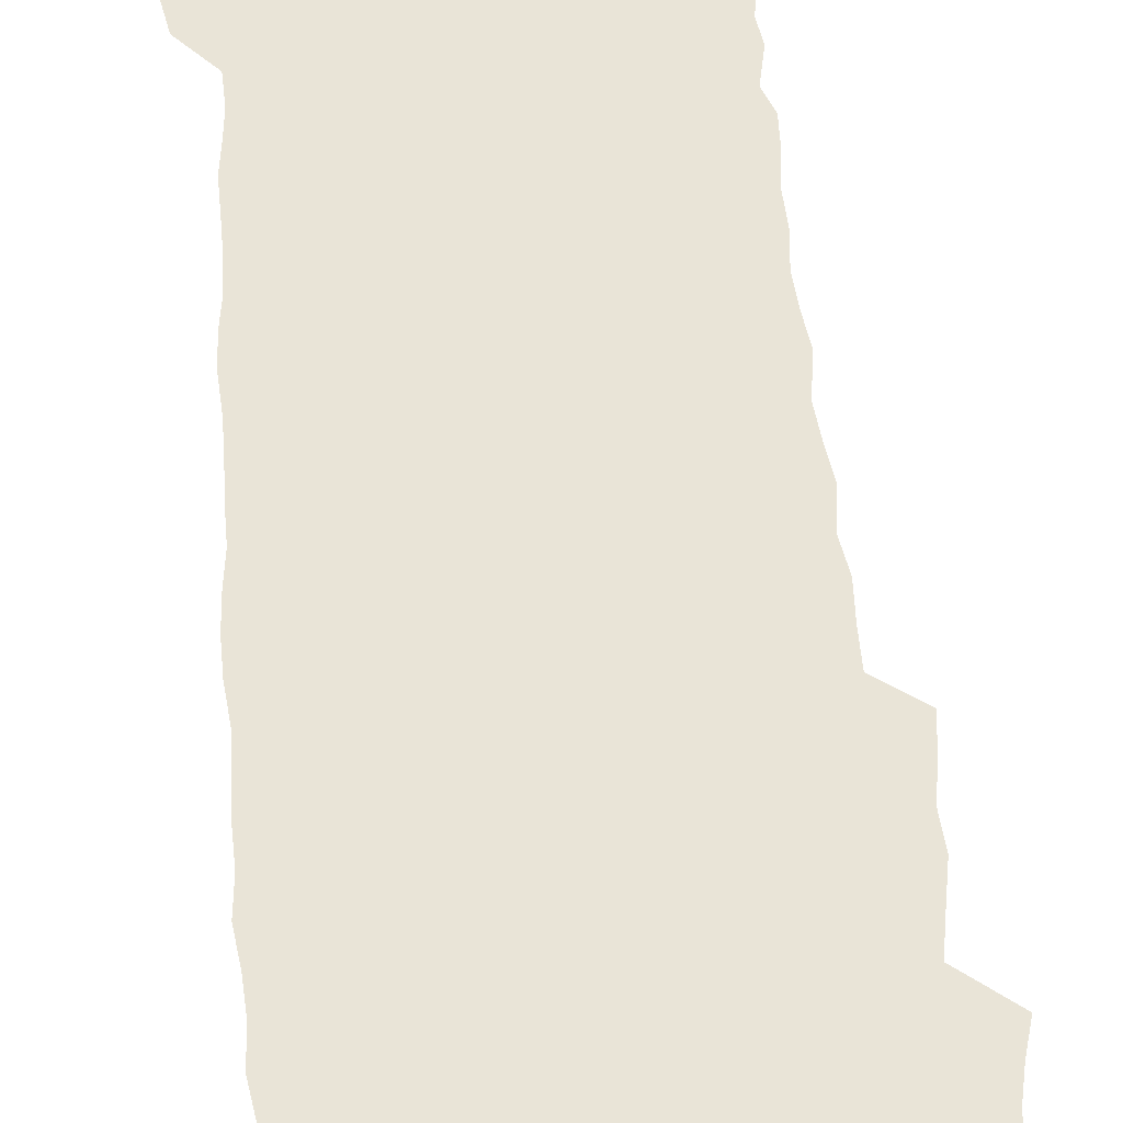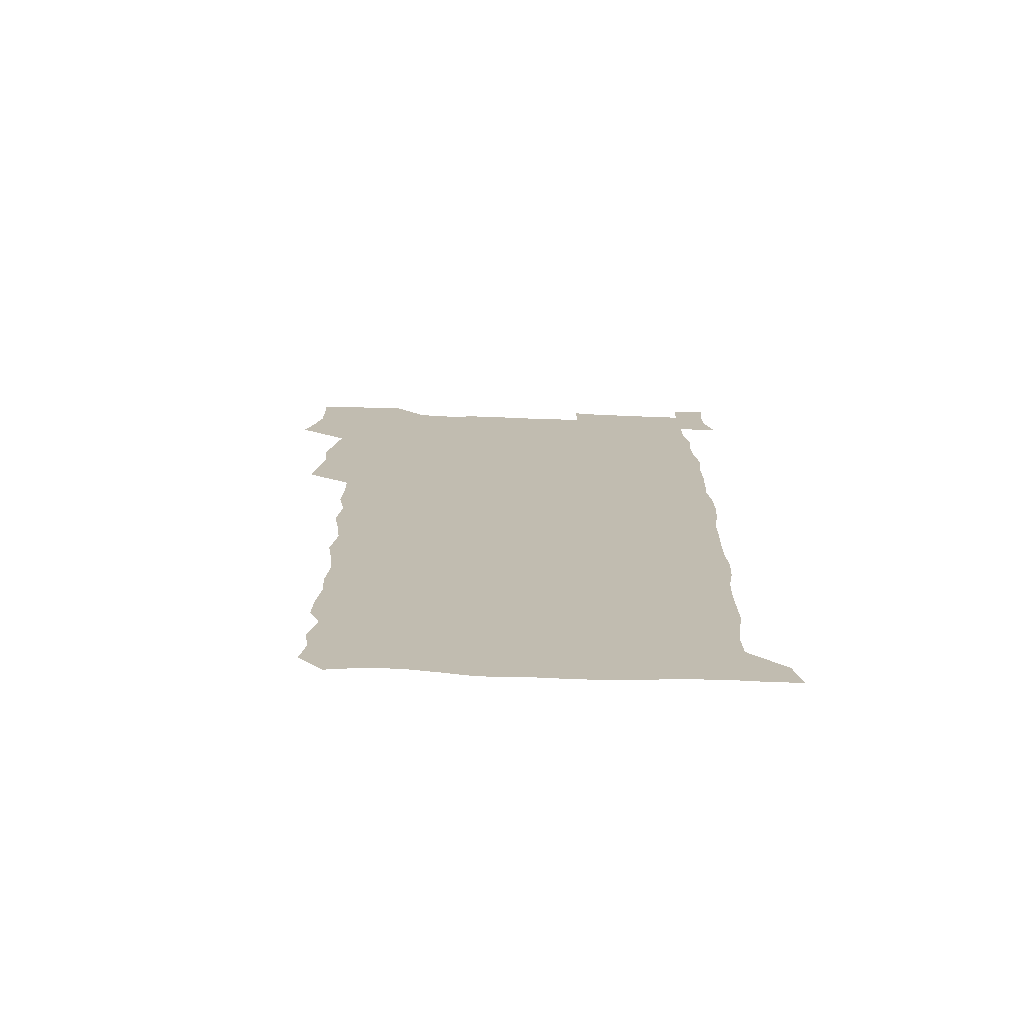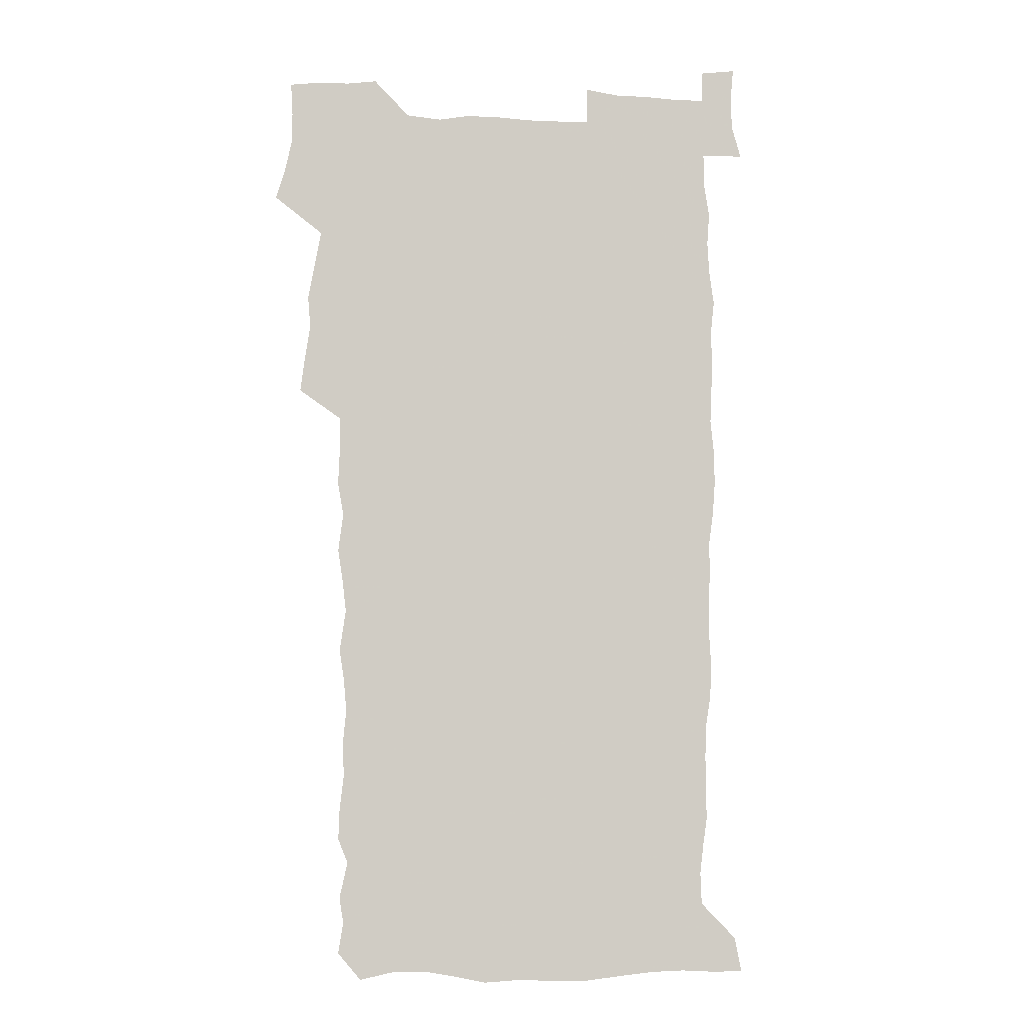
<metadata>
{"format":"obj","ext":"obj","renderer":"f3d","projection":"perspective","resolution":1024,"background":"white","views":[{"elev":60.8,"azim":174.9,"up":"+Z"},{"elev":-73.8,"azim":-1.8,"up":"+Y"},{"elev":-5.5,"azim":-7.4,"up":"+Y"}]}
</metadata>
<code>
v 458.4 527.4 0
v 462.6 541.4 0
v 465.8 555.8 0
v 466.1 570.3 0
v 465.3 585.3 0
v 471.3 430.6 0
v 473.4 446.3 0
v 475.9 462.4 0
v 474.8 477.5 0
v 477.8 493.6 0
v 480.8 510.1 0
v 481.2 524.8 0
v 478.5 540.2 0
v 483.6 554 0
v 481.7 569.4 0
v 479.3 586.9 0
v 492.2 156.4 0
v 494.6 170.9 0
v 492.7 182.7 0
v 496.4 199.5 0
v 491.9 210.9 0
v 492.4 225.5 0
v 494.3 241.6 0
v 493.6 256.1 0
v 495.3 273 0
v 493.9 288.2 0
v 491.8 302.6 0
v 494.7 321.6 0
v 493 336.6 0
v 490.7 351.3 0
v 493 369.2 0
v 490.3 384.3 0
v 491.1 400.9 0
v 491.1 416.8 0
v 494.2 433.8 0
v 493.9 448.8 0
v 495.7 464.4 0
v 495.7 479.3 0
v 495.5 494.3 0
v 497.6 509.9 0
v 497.5 524.7 0
v 498.3 539.3 0
v 497.3 554.7 0
v 495.7 570.3 0
v 493.7 587 0
v 503.1 143.6 0
v 509.7 162.1 0
v 513.8 178.5 0
v 512 190.9 0
v 513.4 206.3 0
v 513.6 220.9 0
v 515.8 237.4 0
v 516.2 252.5 0
v 515.6 267 0
v 513.9 280.9 0
v 513.3 295.8 0
v 510.3 309.5 0
v 511.2 325.9 0
v 511.6 341.9 0
v 511 357.4 0
v 511.2 373.3 0
v 512.4 389.6 0
v 512.7 404.7 0
v 509.5 419.3 0
v 510.9 435.1 0
v 512.3 450.6 0
v 512.2 465.2 0
v 510.4 479.9 0
v 512.6 495 0
v 513.1 509.8 0
v 513.8 524.4 0
v 513.2 539.2 0
v 511.9 554.6 0
v 510.2 570.2 0
v 507.4 588.8 0
v 519.2 147.1 0
v 524.1 163.6 0
v 528.7 182 0
v 527.8 194.9 0
v 529.7 211.1 0
v 530.9 226.7 0
v 531.2 241.5 0
v 531.3 256.4 0
v 531 271 0
v 530.2 285.4 0
v 529.4 300.1 0
v 529.2 315.4 0
v 529.2 330.7 0
v 528.8 345.7 0
v 528 360.6 0
v 527.9 375.9 0
v 528.1 391.2 0
v 527.8 406.3 0
v 527.2 421.2 0
v 527.4 436.4 0
v 526.8 451 0
v 527.2 465.8 0
v 529.8 481.1 0
v 528.7 495.4 0
v 528.7 509.9 0
v 528.5 524.3 0
v 528.7 538.6 0
v 527.2 553.9 0
v 524 571.8 0
v 534.1 147.1 0
v 539.4 165.5 0
v 542.3 182.7 0
v 545.3 200.7 0
v 545.7 215.3 0
v 546.1 230.1 0
v 546.1 244.5 0
v 545.6 258.7 0
v 545.1 273 0
v 544.9 288 0
v 544.4 302.6 0
v 544.7 318.1 0
v 543.8 332.3 0
v 543.5 347.2 0
v 543.1 362 0
v 543.7 377.9 0
v 542.8 392.2 0
v 544.3 408.3 0
v 543.5 422.6 0
v 543.7 437.5 0
v 544 452.3 0
v 544 466.8 0
v 543.7 481.2 0
v 543.6 495.6 0
v 543.6 509.9 0
v 543.1 524.2 0
v 544.2 538 0
v 541.7 554.5 0
v 540.1 570.2 0
v 548.6 144.4 0
v 553.1 163.4 0
v 557.1 184.6 0
v 559.4 202.7 0
v 559.6 216.8 0
v 560.3 232.1 0
v 559.8 245.8 0
v 559.8 260.5 0
v 559.5 274.9 0
v 558.9 289.1 0
v 559.1 304.6 0
v 558.3 318.6 0
v 558.4 333.7 0
v 558.1 348.5 0
v 557.2 362.2 0
v 558 378.5 0
v 557.8 393.2 0
v 558.5 408.6 0
v 558.2 423.1 0
v 557.9 437.5 0
v 558.4 452.4 0
v 558.4 466.8 0
v 558.3 481.3 0
v 558.2 495.7 0
v 558.2 510 0
v 557.9 524.2 0
v 558.2 538 0
v 557 553.5 0
v 554.3 572.7 0
v 563.5 141.2 0
v 569.4 166.8 0
v 571.1 183.7 0
v 572.5 201.8 0
v 574 219.8 0
v 574.1 233.3 0
v 573.6 246.7 0
v 573.5 261.1 0
v 573.5 276 0
v 573.3 290.6 0
v 573 305.4 0
v 573.1 320.5 0
v 572.7 334.9 0
v 571.7 348.7 0
v 572.9 365.1 0
v 573.1 380 0
v 572.8 394.2 0
v 572.8 408.9 0
v 572.7 423.4 0
v 572.7 438 0
v 573.1 452.8 0
v 572.5 467.1 0
v 572.6 481.5 0
v 572.9 495.9 0
v 572.7 510.1 0
v 572.5 524.4 0
v 572.2 538.8 0
v 571.4 554.4 0
v 569.5 572.6 0
v 580.6 142.3 0
v 584.3 167.3 0
v 585.7 185 0
v 586.5 202.2 0
v 587 217.7 0
v 587.2 233.5 0
v 587.3 247.2 0
v 587.2 260.9 0
v 587.4 277.3 0
v 587 290.7 0
v 587 306.1 0
v 586.9 320.5 0
v 587.1 336 0
v 586.7 350.2 0
v 586.9 365.2 0
v 586.8 379.3 0
v 587.1 394.5 0
v 587 408.9 0
v 586.9 423.6 0
v 586.9 437.8 0
v 586.9 452.8 0
v 587.1 467.2 0
v 587 481.6 0
v 587 495.9 0
v 587.1 510.2 0
v 587 524.5 0
v 586.8 538.9 0
v 586.2 554.5 0
v 585.1 571.6 0
v 597.4 141.5 0
v 599 165.7 0
v 600 186.4 0
v 600.3 201.8 0
v 600.5 217 0
v 600.2 233.9 0
v 601 245.9 0
v 601 260.6 0
v 600.9 276.9 0
v 600.8 291.1 0
v 600.9 305.3 0
v 600.8 320 0
v 600.7 336.8 0
v 600.8 350.2 0
v 601.1 365.8 0
v 601 380.2 0
v 601.2 394.3 0
v 601.1 409 0
v 601.1 423.3 0
v 601.1 437.8 0
v 601.2 453 0
v 601.3 467.2 0
v 601.3 481.6 0
v 601.3 496 0
v 601.4 510.3 0
v 601.4 524.5 0
v 601.2 538.4 0
v 600.8 555.5 0
v 600.5 571.6 0
v 614.1 141.3 0
v 614.1 163.3 0
v 614.1 185 0
v 614.1 202.3 0
v 614.3 216.3 0
v 614.2 231.6 0
v 614.4 247.2 0
v 614.5 260.3 0
v 614.4 277.1 0
v 614.5 291 0
v 614.8 305 0
v 614.7 320.3 0
v 614.7 335.5 0
v 614.8 351.1 0
v 615 365.2 0
v 615.4 379.2 0
v 615.2 394.4 0
v 615.4 408.6 0
v 615.4 423.2 0
v 615.3 438.2 0
v 615.5 452.7 0
v 615.5 467.2 0
v 615.6 481.5 0
v 616 496.1 0
v 615.8 510.7 0
v 615.8 525 0
v 615.6 539.3 0
v 615.8 554.5 0
v 615.6 571.7 0
v 615.5 588.8 0
v 630.5 143.3 0
v 629 167.8 0
v 628.7 182.7 0
v 627.5 202.2 0
v 627.9 215.9 0
v 628.4 229.9 0
v 628.1 245.8 0
v 628.1 261.1 0
v 628.3 275.6 0
v 628.8 289.3 0
v 628.8 304.4 0
v 628.8 319.6 0
v 628.6 335.3 0
v 628.6 350.4 0
v 628.9 364.8 0
v 629.5 378.9 0
v 629.5 393.7 0
v 629.5 408.4 0
v 629.9 422.8 0
v 630.6 437.1 0
v 629.8 452.6 0
v 629.6 467.1 0
v 630.1 481.5 0
v 630.3 496.1 0
v 630.4 510.7 0
v 630.3 525.2 0
v 630.3 539.7 0
v 630.4 554.5 0
v 630.8 569.9 0
v 631 586.4 0
v 646.5 145 0
v 643.4 167 0
v 642.8 182.5 0
v 642.3 198.6 0
v 642.3 213.4 0
v 642.3 228.3 0
v 642 244.2 0
v 643.6 257.5 0
v 642.6 273.9 0
v 642 290.2 0
v 642.4 304.1 0
v 643.3 318.1 0
v 643.3 333.4 0
v 644.9 347.4 0
v 643.5 363.5 0
v 644.5 377.6 0
v 645.5 392 0
v 644.6 407.5 0
v 644.6 422.3 0
v 644.9 437.1 0
v 644.3 452.1 0
v 645.9 466.5 0
v 644.8 481.5 0
v 645.3 496 0
v 645.4 510.7 0
v 645.4 525.4 0
v 645.2 540 0
v 645.4 554.9 0
v 645.5 569.6 0
v 645.9 586.2 0
v 661.8 145.5 0
v 656.9 167.5 0
v 657.1 180.9 0
v 657.2 195.2 0
v 656.6 211 0
v 656.4 226.3 0
v 657 240.8 0
v 657.7 255.4 0
v 657.5 271 0
v 658.4 285.7 0
v 658.9 300.4 0
v 657.7 316.4 0
v 659.7 330.2 0
v 660.4 344.9 0
v 658.5 361.6 0
v 660 375.8 0
v 660.8 390.6 0
v 659.9 406.3 0
v 659.9 421.2 0
v 660.9 435.9 0
v 660.6 451 0
v 662 465.7 0
v 660.9 481 0
v 660.8 495.8 0
v 660.9 510.6 0
v 661.9 525.6 0
v 660.9 540.6 0
v 660.6 555.5 0
v 660.2 569.9 0
v 660.8 585.3 0
v 677.2 144.6 0
v 672.9 163.4 0
v 671.6 177.9 0
v 671.1 192.6 0
v 672.6 206 0
v 674.6 219.5 0
v 674.3 234.9 0
v 674.2 250.3 0
v 674.7 265.4 0
v 676.9 279.6 0
v 677.7 294.5 0
v 676.6 310.7 0
v 676.8 326.2 0
v 677.2 341.5 0
v 677.2 357.4 0
v 679.2 372.1 0
v 680.3 387 0
v 680.1 402.5 0
v 678.4 418.7 0
v 679 434 0
v 679.5 449.3 0
v 679.1 464.7 0
v 680.7 479.7 0
v 678.5 495.4 0
v 677.6 510.5 0
v 678.7 525.6 0
v 676.1 541.5 0
v 676 556.5 0
v 675.4 570.6 0
v 675.6 585.3 0
v 675.7 599.8 0
v 691.3 144.7 0
v 688.1 160.9 0
v 695.4 556.7 0
v 691.1 571.8 0
v 690.6 586 0
v 692 601.7 0
f 11 12 1
f 1 12 2
f 12 13 2
f 2 13 3
f 13 14 3
f 3 14 4
f 14 15 4
f 4 15 5
f 15 16 5
f 34 35 6
f 6 35 7
f 35 36 7
f 7 36 8
f 36 37 8
f 8 37 9
f 37 38 9
f 9 38 10
f 38 39 10
f 10 39 11
f 39 40 11
f 11 40 12
f 40 41 12
f 12 41 13
f 41 42 13
f 13 42 14
f 42 43 14
f 14 43 15
f 43 44 15
f 15 44 16
f 44 45 16
f 46 47 17
f 17 47 18
f 47 48 18
f 18 48 19
f 48 49 19
f 19 49 20
f 49 50 20
f 20 50 21
f 50 51 21
f 21 51 22
f 51 52 22
f 22 52 23
f 52 53 23
f 23 53 24
f 53 54 24
f 24 54 25
f 54 55 25
f 25 55 26
f 55 56 26
f 26 56 27
f 56 57 27
f 27 57 28
f 57 58 28
f 28 58 29
f 58 59 29
f 29 59 30
f 59 60 30
f 30 60 31
f 60 61 31
f 31 61 32
f 61 62 32
f 32 62 33
f 62 63 33
f 33 63 34
f 63 64 34
f 34 64 35
f 64 65 35
f 35 65 36
f 65 66 36
f 36 66 37
f 66 67 37
f 37 67 38
f 67 68 38
f 38 68 39
f 68 69 39
f 39 69 40
f 69 70 40
f 40 70 41
f 70 71 41
f 41 71 42
f 71 72 42
f 42 72 43
f 72 73 43
f 43 73 44
f 73 74 44
f 44 74 45
f 74 75 45
f 46 76 47
f 76 77 47
f 47 77 48
f 77 78 48
f 48 78 49
f 78 79 49
f 49 79 50
f 79 80 50
f 50 80 51
f 80 81 51
f 51 81 52
f 81 82 52
f 52 82 53
f 82 83 53
f 53 83 54
f 83 84 54
f 54 84 55
f 84 85 55
f 55 85 56
f 85 86 56
f 56 86 57
f 86 87 57
f 57 87 58
f 87 88 58
f 58 88 59
f 88 89 59
f 59 89 60
f 89 90 60
f 60 90 61
f 90 91 61
f 61 91 62
f 91 92 62
f 62 92 63
f 92 93 63
f 63 93 64
f 93 94 64
f 64 94 65
f 94 95 65
f 65 95 66
f 95 96 66
f 66 96 67
f 96 97 67
f 67 97 68
f 97 98 68
f 68 98 69
f 98 99 69
f 69 99 70
f 99 100 70
f 70 100 71
f 100 101 71
f 71 101 72
f 101 102 72
f 72 102 73
f 102 103 73
f 73 103 74
f 103 104 74
f 74 104 75
f 76 105 77
f 105 106 77
f 77 106 78
f 106 107 78
f 78 107 79
f 107 108 79
f 79 108 80
f 108 109 80
f 80 109 81
f 109 110 81
f 81 110 82
f 110 111 82
f 82 111 83
f 111 112 83
f 83 112 84
f 112 113 84
f 84 113 85
f 113 114 85
f 85 114 86
f 114 115 86
f 86 115 87
f 115 116 87
f 87 116 88
f 116 117 88
f 88 117 89
f 117 118 89
f 89 118 90
f 118 119 90
f 90 119 91
f 119 120 91
f 91 120 92
f 120 121 92
f 92 121 93
f 121 122 93
f 93 122 94
f 122 123 94
f 94 123 95
f 123 124 95
f 95 124 96
f 124 125 96
f 96 125 97
f 125 126 97
f 97 126 98
f 126 127 98
f 98 127 99
f 127 128 99
f 99 128 100
f 128 129 100
f 100 129 101
f 129 130 101
f 101 130 102
f 130 131 102
f 102 131 103
f 131 132 103
f 103 132 104
f 132 133 104
f 105 134 106
f 134 135 106
f 106 135 107
f 135 136 107
f 107 136 108
f 136 137 108
f 108 137 109
f 137 138 109
f 109 138 110
f 138 139 110
f 110 139 111
f 139 140 111
f 111 140 112
f 140 141 112
f 112 141 113
f 141 142 113
f 113 142 114
f 142 143 114
f 114 143 115
f 143 144 115
f 115 144 116
f 144 145 116
f 116 145 117
f 145 146 117
f 117 146 118
f 146 147 118
f 118 147 119
f 147 148 119
f 119 148 120
f 148 149 120
f 120 149 121
f 149 150 121
f 121 150 122
f 150 151 122
f 122 151 123
f 151 152 123
f 123 152 124
f 152 153 124
f 124 153 125
f 153 154 125
f 125 154 126
f 154 155 126
f 126 155 127
f 155 156 127
f 127 156 128
f 156 157 128
f 128 157 129
f 157 158 129
f 129 158 130
f 158 159 130
f 130 159 131
f 159 160 131
f 131 160 132
f 160 161 132
f 132 161 133
f 161 162 133
f 134 163 135
f 163 164 135
f 135 164 136
f 164 165 136
f 136 165 137
f 165 166 137
f 137 166 138
f 166 167 138
f 138 167 139
f 167 168 139
f 139 168 140
f 168 169 140
f 140 169 141
f 169 170 141
f 141 170 142
f 170 171 142
f 142 171 143
f 171 172 143
f 143 172 144
f 172 173 144
f 144 173 145
f 173 174 145
f 145 174 146
f 174 175 146
f 146 175 147
f 175 176 147
f 147 176 148
f 176 177 148
f 148 177 149
f 177 178 149
f 149 178 150
f 178 179 150
f 150 179 151
f 179 180 151
f 151 180 152
f 180 181 152
f 152 181 153
f 181 182 153
f 153 182 154
f 182 183 154
f 154 183 155
f 183 184 155
f 155 184 156
f 184 185 156
f 156 185 157
f 185 186 157
f 157 186 158
f 186 187 158
f 158 187 159
f 187 188 159
f 159 188 160
f 188 189 160
f 160 189 161
f 189 190 161
f 161 190 162
f 190 191 162
f 163 192 164
f 192 193 164
f 164 193 165
f 193 194 165
f 165 194 166
f 194 195 166
f 166 195 167
f 195 196 167
f 167 196 168
f 196 197 168
f 168 197 169
f 197 198 169
f 169 198 170
f 198 199 170
f 170 199 171
f 199 200 171
f 171 200 172
f 200 201 172
f 172 201 173
f 201 202 173
f 173 202 174
f 202 203 174
f 174 203 175
f 203 204 175
f 175 204 176
f 204 205 176
f 176 205 177
f 205 206 177
f 177 206 178
f 206 207 178
f 178 207 179
f 207 208 179
f 179 208 180
f 208 209 180
f 180 209 181
f 209 210 181
f 181 210 182
f 210 211 182
f 182 211 183
f 211 212 183
f 183 212 184
f 212 213 184
f 184 213 185
f 213 214 185
f 185 214 186
f 214 215 186
f 186 215 187
f 215 216 187
f 187 216 188
f 216 217 188
f 188 217 189
f 217 218 189
f 189 218 190
f 218 219 190
f 190 219 191
f 219 220 191
f 192 221 193
f 221 222 193
f 193 222 194
f 222 223 194
f 194 223 195
f 223 224 195
f 195 224 196
f 224 225 196
f 196 225 197
f 225 226 197
f 197 226 198
f 226 227 198
f 198 227 199
f 227 228 199
f 199 228 200
f 228 229 200
f 200 229 201
f 229 230 201
f 201 230 202
f 230 231 202
f 202 231 203
f 231 232 203
f 203 232 204
f 232 233 204
f 204 233 205
f 233 234 205
f 205 234 206
f 234 235 206
f 206 235 207
f 235 236 207
f 207 236 208
f 236 237 208
f 208 237 209
f 237 238 209
f 209 238 210
f 238 239 210
f 210 239 211
f 239 240 211
f 211 240 212
f 240 241 212
f 212 241 213
f 241 242 213
f 213 242 214
f 242 243 214
f 214 243 215
f 243 244 215
f 215 244 216
f 244 245 216
f 216 245 217
f 245 246 217
f 217 246 218
f 246 247 218
f 218 247 219
f 247 248 219
f 219 248 220
f 248 249 220
f 221 250 222
f 250 251 222
f 222 251 223
f 251 252 223
f 223 252 224
f 252 253 224
f 224 253 225
f 253 254 225
f 225 254 226
f 254 255 226
f 226 255 227
f 255 256 227
f 227 256 228
f 256 257 228
f 228 257 229
f 257 258 229
f 229 258 230
f 258 259 230
f 230 259 231
f 259 260 231
f 231 260 232
f 260 261 232
f 232 261 233
f 261 262 233
f 233 262 234
f 262 263 234
f 234 263 235
f 263 264 235
f 235 264 236
f 264 265 236
f 236 265 237
f 265 266 237
f 237 266 238
f 266 267 238
f 238 267 239
f 267 268 239
f 239 268 240
f 268 269 240
f 240 269 241
f 269 270 241
f 241 270 242
f 270 271 242
f 242 271 243
f 271 272 243
f 243 272 244
f 272 273 244
f 244 273 245
f 273 274 245
f 245 274 246
f 274 275 246
f 246 275 247
f 275 276 247
f 247 276 248
f 276 277 248
f 248 277 249
f 277 278 249
f 250 280 251
f 280 281 251
f 251 281 252
f 281 282 252
f 252 282 253
f 282 283 253
f 253 283 254
f 283 284 254
f 254 284 255
f 284 285 255
f 255 285 256
f 285 286 256
f 256 286 257
f 286 287 257
f 257 287 258
f 287 288 258
f 258 288 259
f 288 289 259
f 259 289 260
f 289 290 260
f 260 290 261
f 290 291 261
f 261 291 262
f 291 292 262
f 262 292 263
f 292 293 263
f 263 293 264
f 293 294 264
f 264 294 265
f 294 295 265
f 265 295 266
f 295 296 266
f 266 296 267
f 296 297 267
f 267 297 268
f 297 298 268
f 268 298 269
f 298 299 269
f 269 299 270
f 299 300 270
f 270 300 271
f 300 301 271
f 271 301 272
f 301 302 272
f 272 302 273
f 302 303 273
f 273 303 274
f 303 304 274
f 274 304 275
f 304 305 275
f 275 305 276
f 305 306 276
f 276 306 277
f 306 307 277
f 277 307 278
f 307 308 278
f 278 308 279
f 308 309 279
f 280 310 281
f 310 311 281
f 281 311 282
f 311 312 282
f 282 312 283
f 312 313 283
f 283 313 284
f 313 314 284
f 284 314 285
f 314 315 285
f 285 315 286
f 315 316 286
f 286 316 287
f 316 317 287
f 287 317 288
f 317 318 288
f 288 318 289
f 318 319 289
f 289 319 290
f 319 320 290
f 290 320 291
f 320 321 291
f 291 321 292
f 321 322 292
f 292 322 293
f 322 323 293
f 293 323 294
f 323 324 294
f 294 324 295
f 324 325 295
f 295 325 296
f 325 326 296
f 296 326 297
f 326 327 297
f 297 327 298
f 327 328 298
f 298 328 299
f 328 329 299
f 299 329 300
f 329 330 300
f 300 330 301
f 330 331 301
f 301 331 302
f 331 332 302
f 302 332 303
f 332 333 303
f 303 333 304
f 333 334 304
f 304 334 305
f 334 335 305
f 305 335 306
f 335 336 306
f 306 336 307
f 336 337 307
f 307 337 308
f 337 338 308
f 308 338 309
f 338 339 309
f 310 340 311
f 340 341 311
f 311 341 312
f 341 342 312
f 312 342 313
f 342 343 313
f 313 343 314
f 343 344 314
f 314 344 315
f 344 345 315
f 315 345 316
f 345 346 316
f 316 346 317
f 346 347 317
f 317 347 318
f 347 348 318
f 318 348 319
f 348 349 319
f 319 349 320
f 349 350 320
f 320 350 321
f 350 351 321
f 321 351 322
f 351 352 322
f 322 352 323
f 352 353 323
f 323 353 324
f 353 354 324
f 324 354 325
f 354 355 325
f 325 355 326
f 355 356 326
f 326 356 327
f 356 357 327
f 327 357 328
f 357 358 328
f 328 358 329
f 358 359 329
f 329 359 330
f 359 360 330
f 330 360 331
f 360 361 331
f 331 361 332
f 361 362 332
f 332 362 333
f 362 363 333
f 333 363 334
f 363 364 334
f 334 364 335
f 364 365 335
f 335 365 336
f 365 366 336
f 336 366 337
f 366 367 337
f 337 367 338
f 367 368 338
f 338 368 339
f 368 369 339
f 340 370 341
f 370 371 341
f 341 371 342
f 371 372 342
f 342 372 343
f 372 373 343
f 343 373 344
f 373 374 344
f 344 374 345
f 374 375 345
f 345 375 346
f 375 376 346
f 346 376 347
f 376 377 347
f 347 377 348
f 377 378 348
f 348 378 349
f 378 379 349
f 349 379 350
f 379 380 350
f 350 380 351
f 380 381 351
f 351 381 352
f 381 382 352
f 352 382 353
f 382 383 353
f 353 383 354
f 383 384 354
f 354 384 355
f 384 385 355
f 355 385 356
f 385 386 356
f 356 386 357
f 386 387 357
f 357 387 358
f 387 388 358
f 358 388 359
f 388 389 359
f 359 389 360
f 389 390 360
f 360 390 361
f 390 391 361
f 361 391 362
f 391 392 362
f 362 392 363
f 392 393 363
f 363 393 364
f 393 394 364
f 364 394 365
f 394 395 365
f 365 395 366
f 395 396 366
f 366 396 367
f 396 397 367
f 367 397 368
f 397 398 368
f 368 398 369
f 398 399 369
f 370 401 371
f 401 402 371
f 371 402 372
f 397 403 398
f 403 404 398
f 398 404 399
f 404 405 399
f 399 405 400
f 405 406 400

</code>
